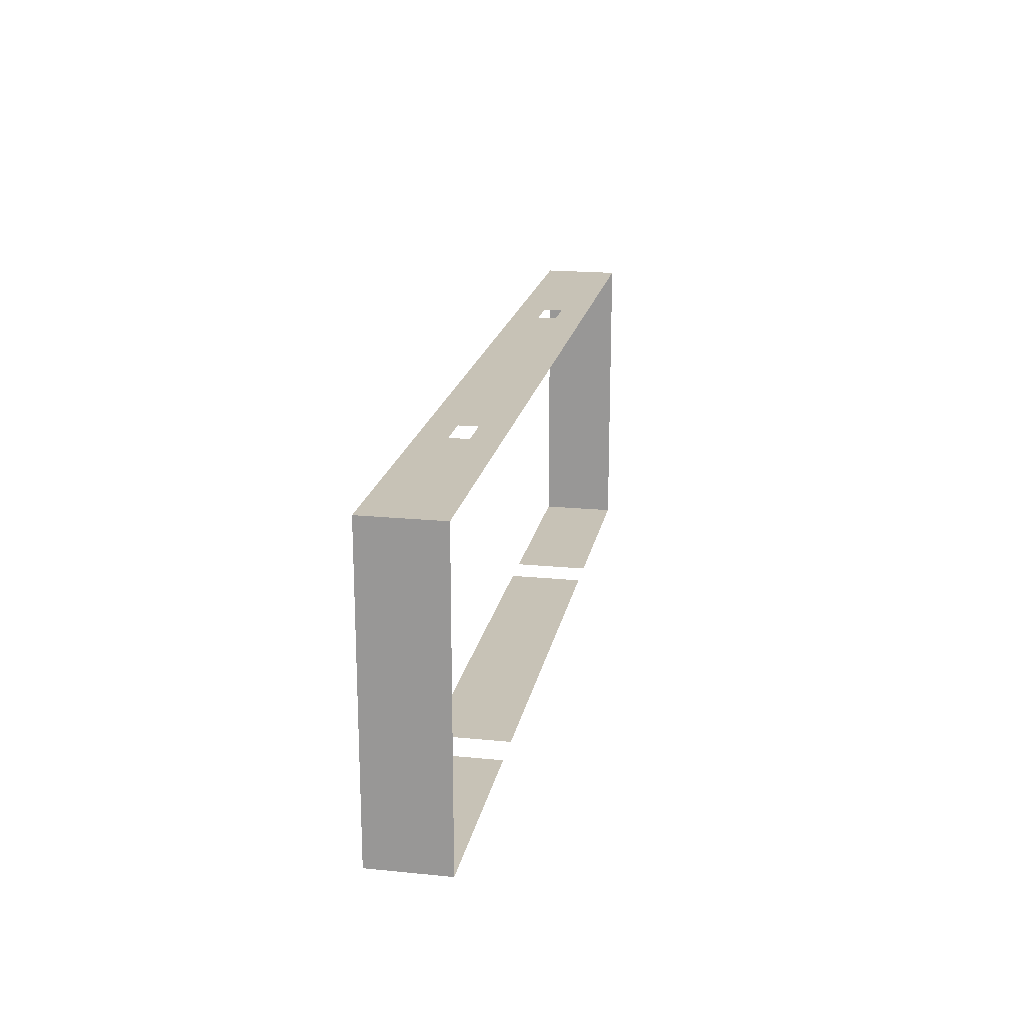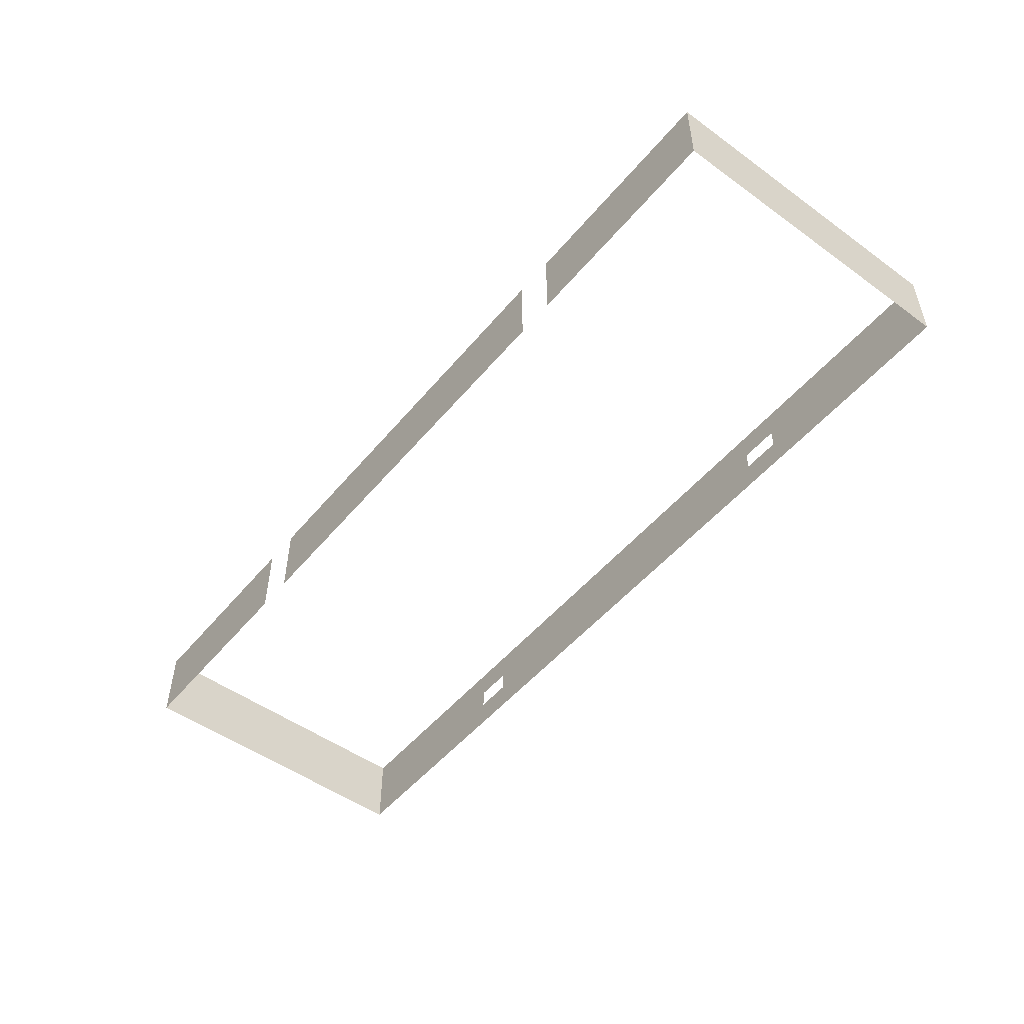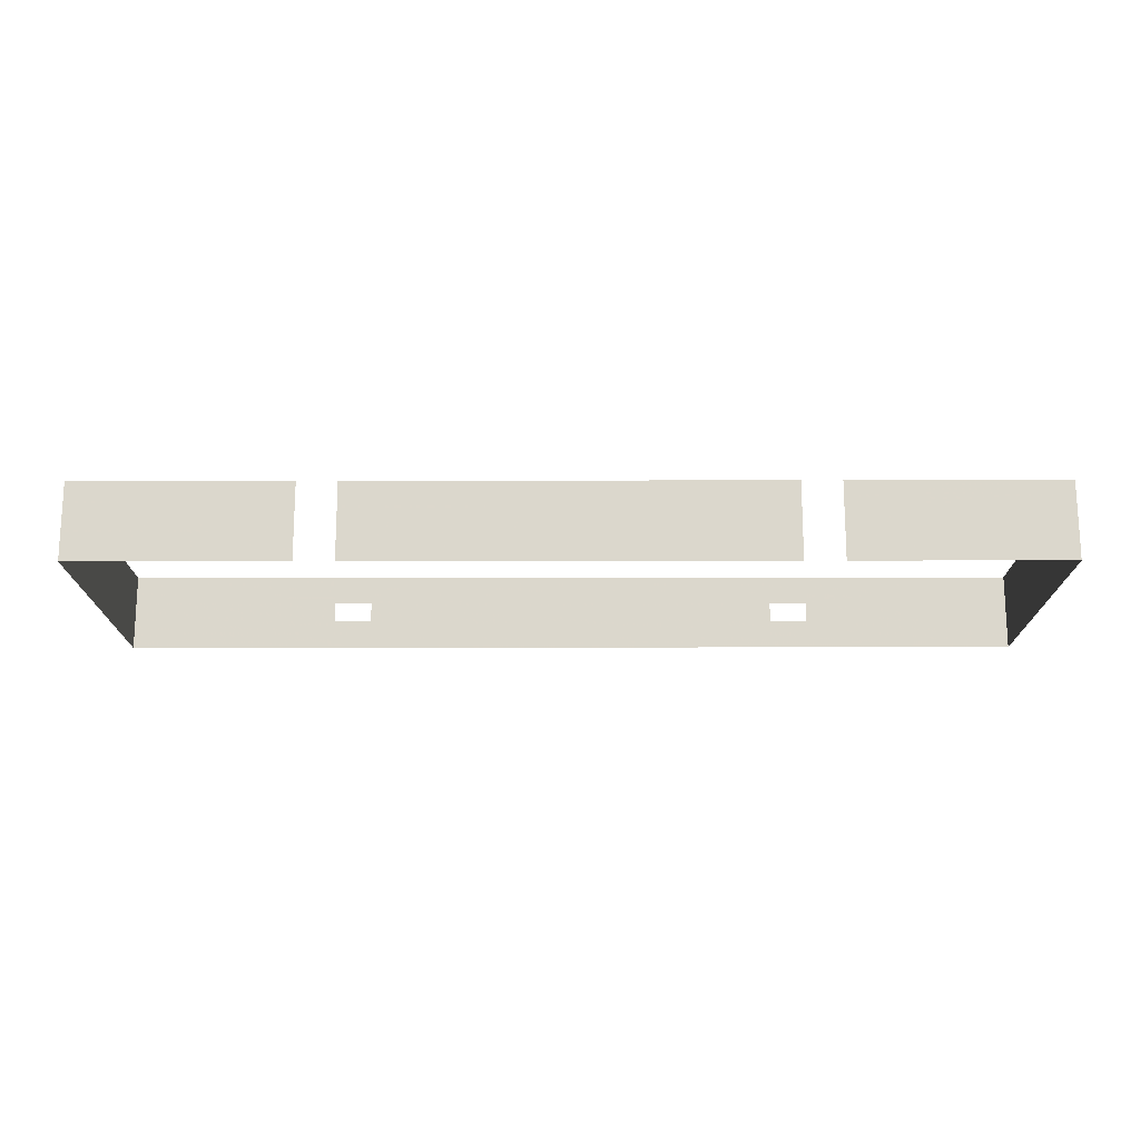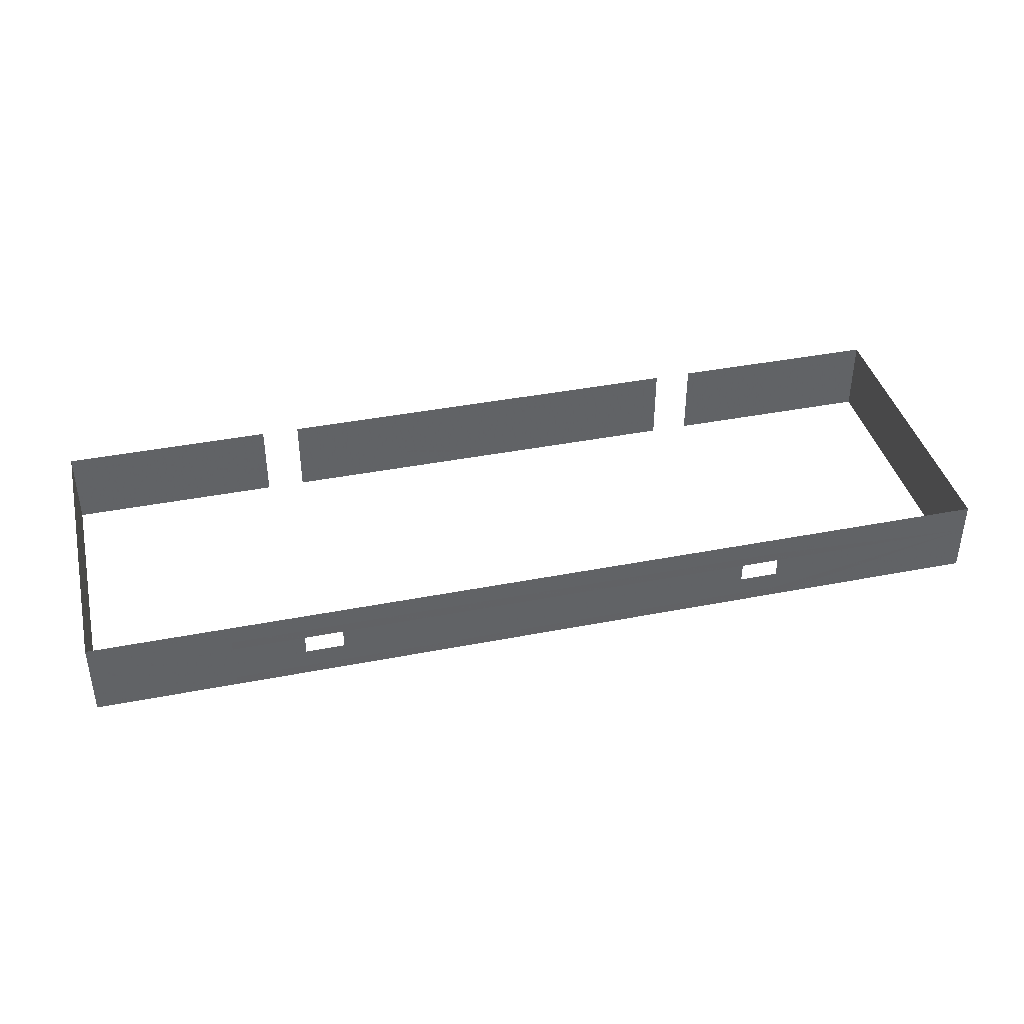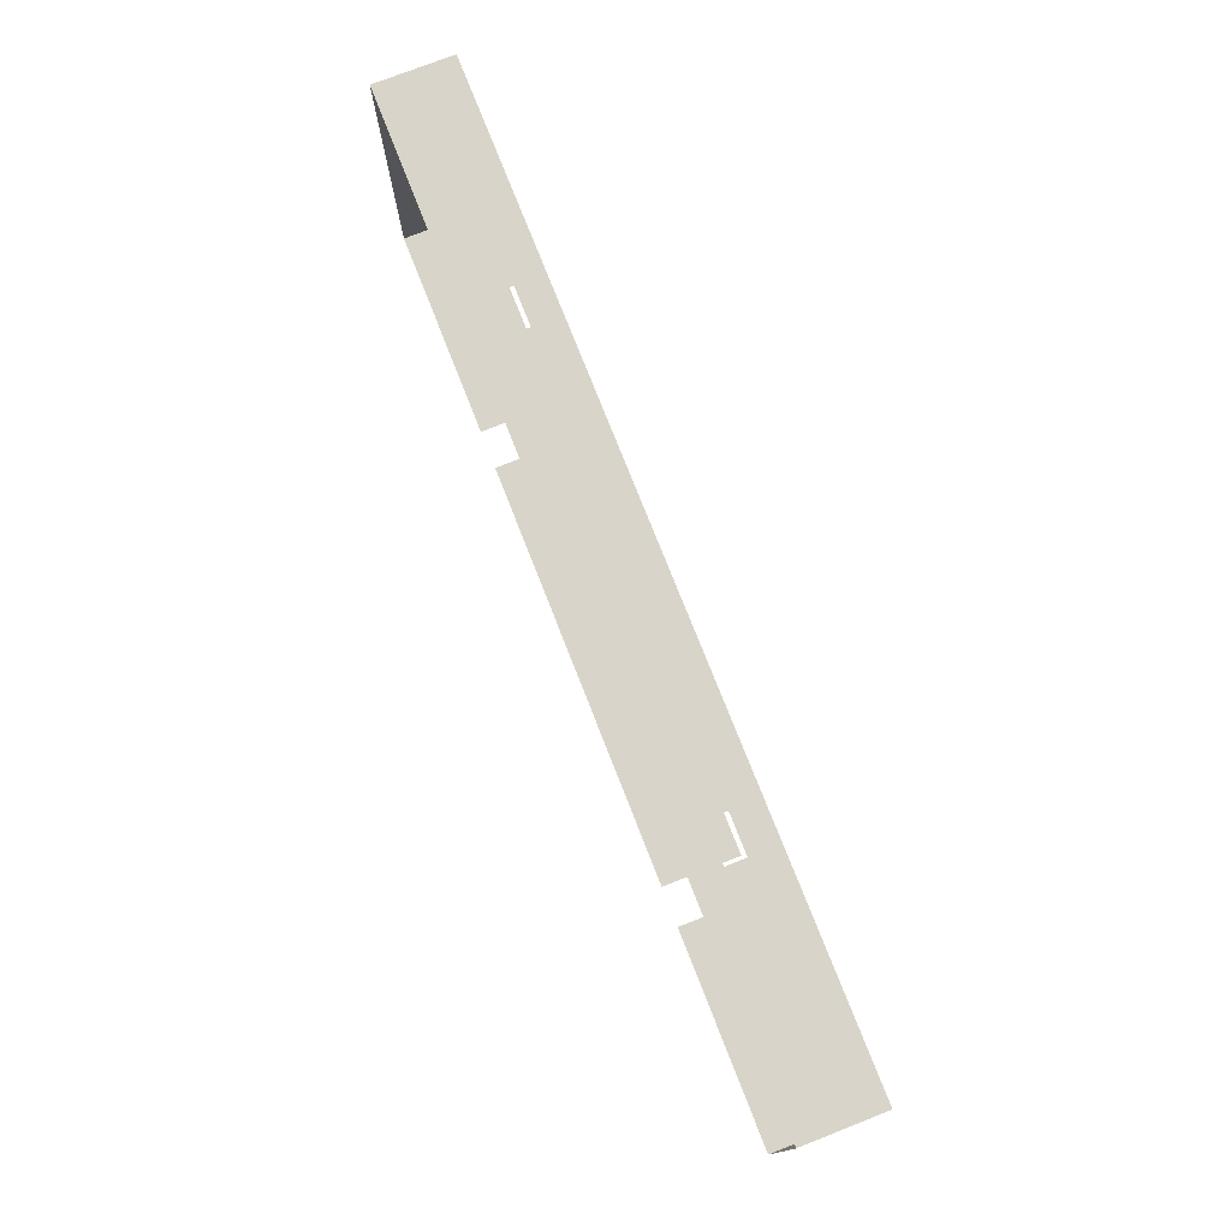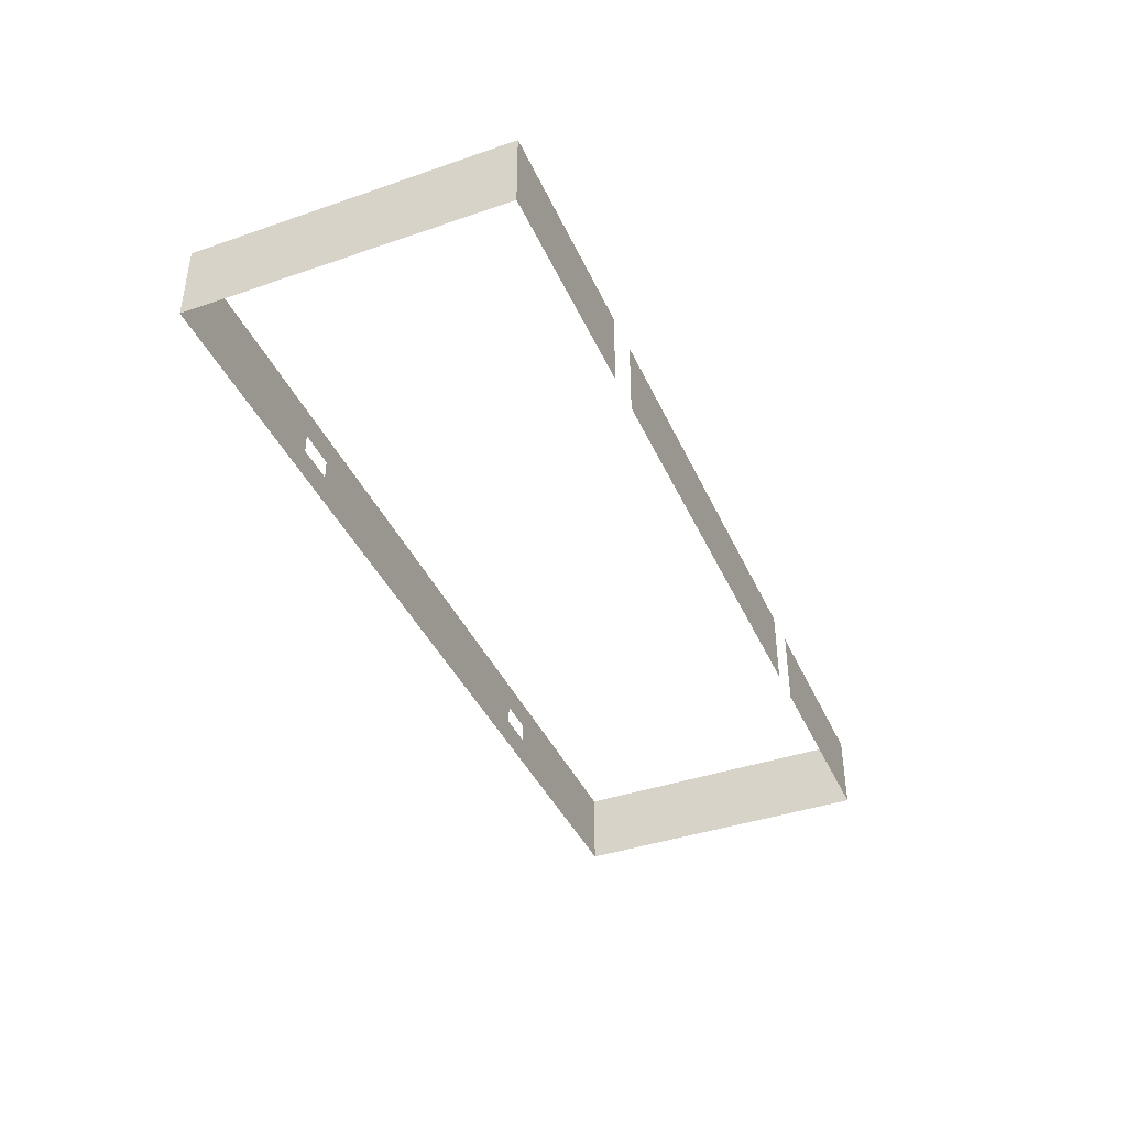
<metadata>
{"format":"obj","ext":"obj","renderer":"f3d","projection":"perspective","resolution":1024,"background":"white","views":[{"elev":19.3,"azim":100.6,"up":"+Y"},{"elev":-50.5,"azim":51.7,"up":"+Z"},{"elev":-17.0,"azim":0.2,"up":"+Z"},{"elev":39.7,"azim":166.4,"up":"+Z"},{"elev":75.5,"azim":-111.4,"up":"+Y"},{"elev":-40.6,"azim":-67.2,"up":"+Z"}]}
</metadata>
<code>
v -2416 288 3.76e+04
v -2064 288 3.76e+04
v -2064 288 3.758e+04
v -2416 288 3.758e+04
v -2416 288 3.76e+04
v -2064 288 3.758e+04
v -2416 288 3.758e+04
v -2416 288 3.758e+04
v -2064 288 3.758e+04
v -2064 288 3.758e+04
v -2416 288 3.758e+04
v -2064 288 3.758e+04
v -2064 288 3.758e+04
v -2064 288 3.756e+04
v -2064 288 3.754e+04
v -2416 288 3.758e+04
v -2064 288 3.758e+04
v -2064 288 3.754e+04
v -2416 288 3.756e+04
v -2416 288 3.758e+04
v -2064 288 3.754e+04
v -2416 288 3.754e+04
v -2416 288 3.756e+04
v -2064 288 3.754e+04
v -2416 288 3.754e+04
v -2416 288 3.754e+04
v -2064 288 3.754e+04
v -2064 288 3.754e+04
v -2416 288 3.754e+04
v -2064 288 3.754e+04
v -2064 32 3.754e+04
v -2064 32 3.76e+04
v -2416 32 3.76e+04
v -2416 32 3.754e+04
v -2064 32 3.754e+04
v -2416 32 3.76e+04
v -2032 288 3.76e+04
v -1972 288 3.76e+04
v -1972 288 3.758e+04
v -2032 288 3.758e+04
v -2032 288 3.76e+04
v -1972 288 3.758e+04
v -2032 288 3.758e+04
v -2032 288 3.758e+04
v -1972 288 3.758e+04
v -1972 288 3.758e+04
v -2032 288 3.758e+04
v -1972 288 3.758e+04
v -1972 32 3.76e+04
v -2032 32 3.76e+04
v -2032 32 3.758e+04
v -1972 32 3.758e+04
v -1972 32 3.76e+04
v -2032 32 3.758e+04
v -2064 288 3.76e+04
v -2032 288 3.76e+04
v -2032 288 3.758e+04
v -2064 288 3.758e+04
v -2064 288 3.76e+04
v -2032 288 3.758e+04
v -2064 288 3.758e+04
v -2064 288 3.758e+04
v -2032 288 3.758e+04
v -2032 288 3.758e+04
v -2064 288 3.758e+04
v -2032 288 3.758e+04
v -2032 288 3.758e+04
v -1972 288 3.758e+04
v -1972 288 3.754e+04
v -2032 288 3.756e+04
v -2032 288 3.758e+04
v -1972 288 3.754e+04
v -2032 288 3.754e+04
v -2032 288 3.756e+04
v -1972 288 3.754e+04
v -2032 288 3.754e+04
v -2032 288 3.754e+04
v -1972 288 3.754e+04
v -1972 288 3.754e+04
v -2032 288 3.754e+04
v -1972 288 3.754e+04
v -1972 32 3.754e+04
v -1972 32 3.758e+04
v -2032 32 3.758e+04
v -2032 32 3.754e+04
v -1972 32 3.754e+04
v -2032 32 3.758e+04
v -2064 288 3.756e+04
v -2032 288 3.756e+04
v -2032 288 3.754e+04
v -2064 288 3.754e+04
v -2064 288 3.756e+04
v -2032 288 3.754e+04
v -2064 288 3.754e+04
v -2064 288 3.754e+04
v -2032 288 3.754e+04
v -2032 288 3.754e+04
v -2064 288 3.754e+04
v -2032 288 3.754e+04
v -2624 288 3.76e+04
v -2448 288 3.76e+04
v -2448 288 3.758e+04
v -2624 288 3.758e+04
v -2624 288 3.76e+04
v -2448 288 3.758e+04
v -2448 288 3.758e+04
v -2624 288 3.758e+04
v -2448 288 3.758e+04
v -2448 288 3.754e+04
v -2624 288 3.754e+04
v -2624 288 3.758e+04
v -2448 288 3.754e+04
v -2448 288 3.754e+04
v -2624 288 3.758e+04
v -2448 288 3.756e+04
v -2448 288 3.754e+04
v -2624 288 3.758e+04
v -2448 288 3.758e+04
v -2448 288 3.756e+04
v -2624 288 3.758e+04
v -2448 32 3.754e+04
v -2448 32 3.76e+04
v -2624 32 3.76e+04
v -2624 32 3.754e+04
v -2448 32 3.754e+04
v -2624 32 3.76e+04
v -2624 288 3.76e+04
v -2624 288 3.758e+04
v -2624 288 3.754e+04
v -2624 32 3.76e+04
v -2624 288 3.76e+04
v -2624 288 3.754e+04
v -2624 32 3.754e+04
v -2624 32 3.76e+04
v -2624 288 3.754e+04
v -2448 288 3.76e+04
v -2416 288 3.76e+04
v -2416 288 3.758e+04
v -2448 288 3.758e+04
v -2448 288 3.76e+04
v -2416 288 3.758e+04
v -2448 288 3.758e+04
v -2448 288 3.758e+04
v -2416 288 3.758e+04
v -2416 288 3.758e+04
v -2448 288 3.758e+04
v -2416 288 3.758e+04
v -2448 288 3.756e+04
v -2416 288 3.756e+04
v -2416 288 3.754e+04
v -2448 288 3.754e+04
v -2448 288 3.756e+04
v -2416 288 3.754e+04
v -2448 288 3.754e+04
v -2448 288 3.754e+04
v -2416 288 3.754e+04
v -2416 288 3.754e+04
v -2448 288 3.754e+04
v -2416 288 3.754e+04
v -1972 288 3.758e+04
v -1972 288 3.758e+04
v -1972 288 3.76e+04
v -1856 288 3.758e+04
v -1972 288 3.758e+04
v -1972 288 3.76e+04
v -1856 288 3.76e+04
v -1856 288 3.758e+04
v -1972 288 3.76e+04
v -1972 288 3.754e+04
v -1972 288 3.754e+04
v -1972 288 3.758e+04
v -1856 288 3.754e+04
v -1972 288 3.754e+04
v -1972 288 3.758e+04
v -1856 288 3.758e+04
v -1856 288 3.754e+04
v -1972 288 3.758e+04
v -1856 288 3.754e+04
v -1856 288 3.758e+04
v -1856 288 3.76e+04
v -1856 32 3.754e+04
v -1856 288 3.754e+04
v -1856 288 3.76e+04
v -1856 32 3.76e+04
v -1856 32 3.754e+04
v -1856 288 3.76e+04
v -1856 32 3.76e+04
v -1972 32 3.76e+04
v -1972 32 3.758e+04
v -1856 32 3.754e+04
v -1856 32 3.76e+04
v -1972 32 3.758e+04
v -1972 32 3.754e+04
v -1856 32 3.754e+04
v -1972 32 3.758e+04
f 1 2 3
f 4 5 6
f 7 8 9
f 10 11 12
f 13 14 15
f 16 17 18
f 19 20 21
f 22 23 24
f 25 26 27
f 28 29 30
f 31 32 33
f 34 35 36
f 37 38 39
f 40 41 42
f 43 44 45
f 46 47 48
f 49 50 51
f 52 53 54
f 55 56 57
f 58 59 60
f 61 62 63
f 64 65 66
f 67 68 69
f 70 71 72
f 73 74 75
f 76 77 78
f 79 80 81
f 82 83 84
f 85 86 87
f 88 89 90
f 91 92 93
f 94 95 96
f 97 98 99
f 100 101 102
f 103 104 105
f 106 107 108
f 109 110 111
f 112 113 114
f 115 116 117
f 118 119 120
f 121 122 123
f 124 125 126
f 127 128 129
f 130 131 132
f 133 134 135
f 136 137 138
f 139 140 141
f 142 143 144
f 145 146 147
f 148 149 150
f 151 152 153
f 154 155 156
f 157 158 159
f 160 161 162
f 163 164 165
f 166 167 168
f 169 170 171
f 172 173 174
f 175 176 177
f 178 179 180
f 181 182 183
f 184 185 186
f 187 188 189
f 190 191 192
f 193 194 195

</code>
